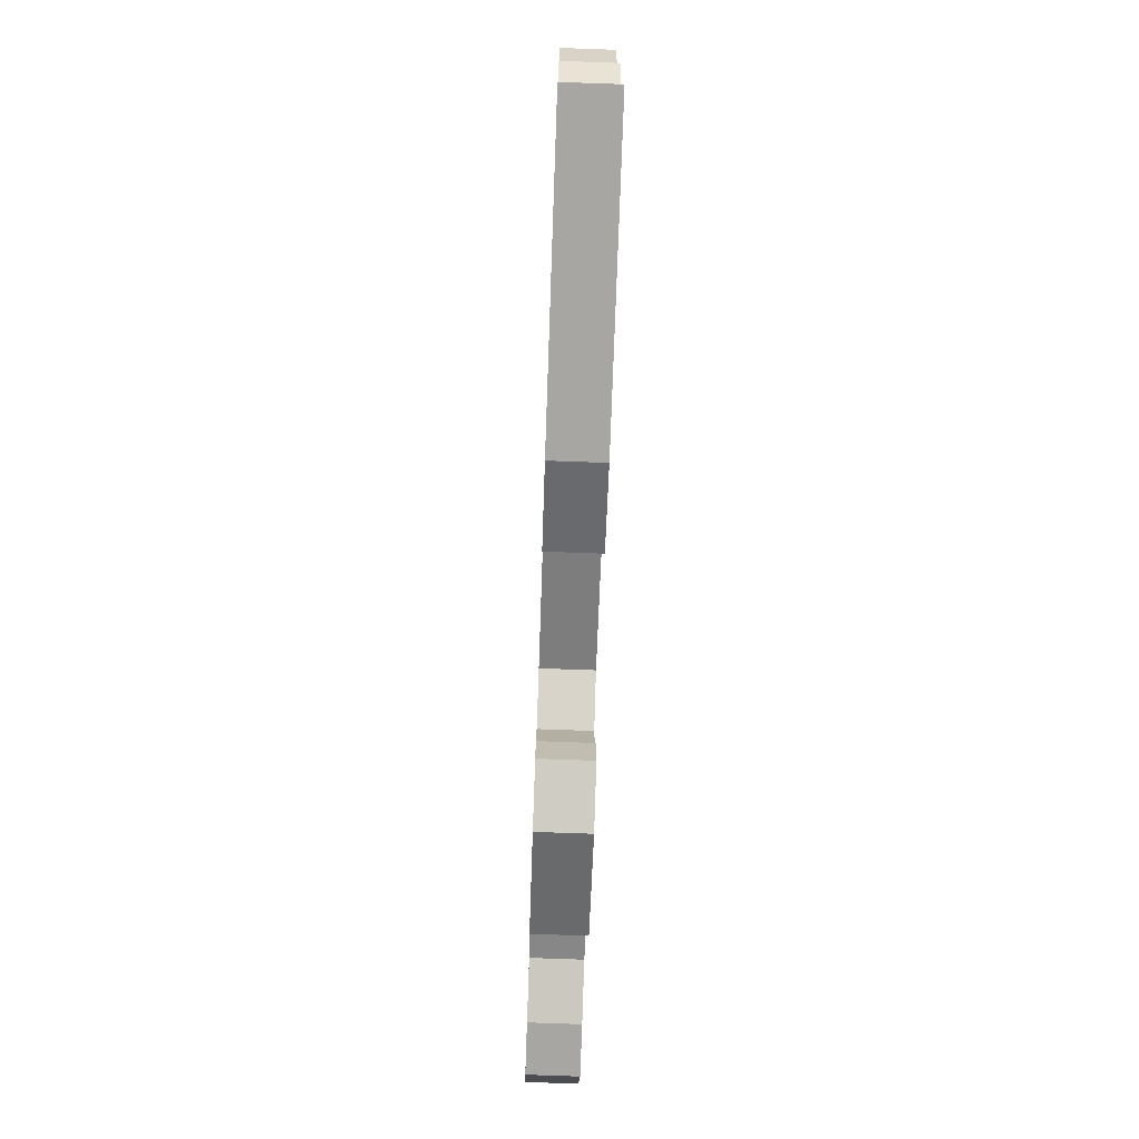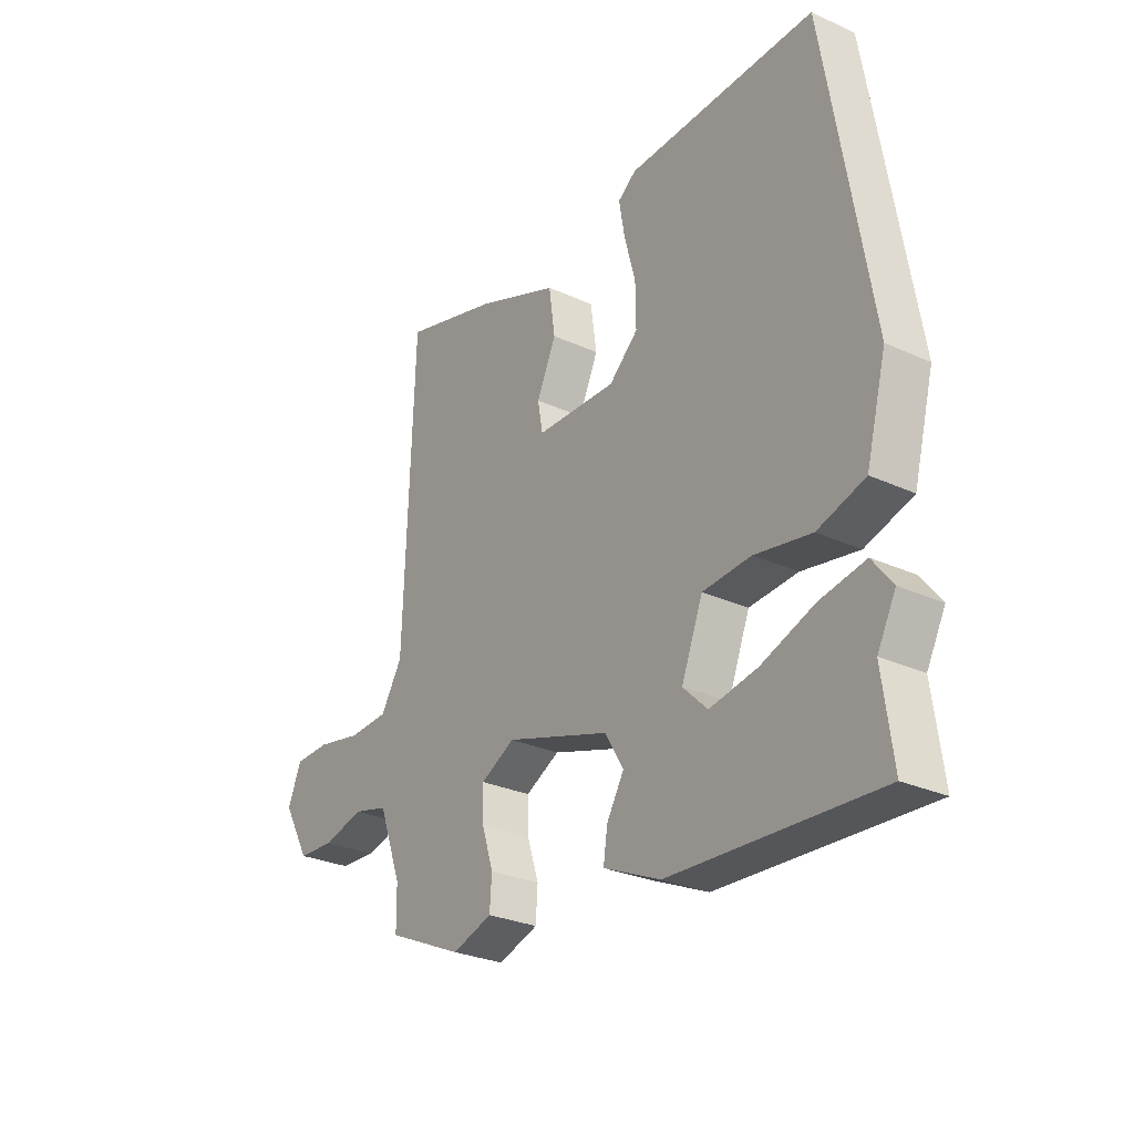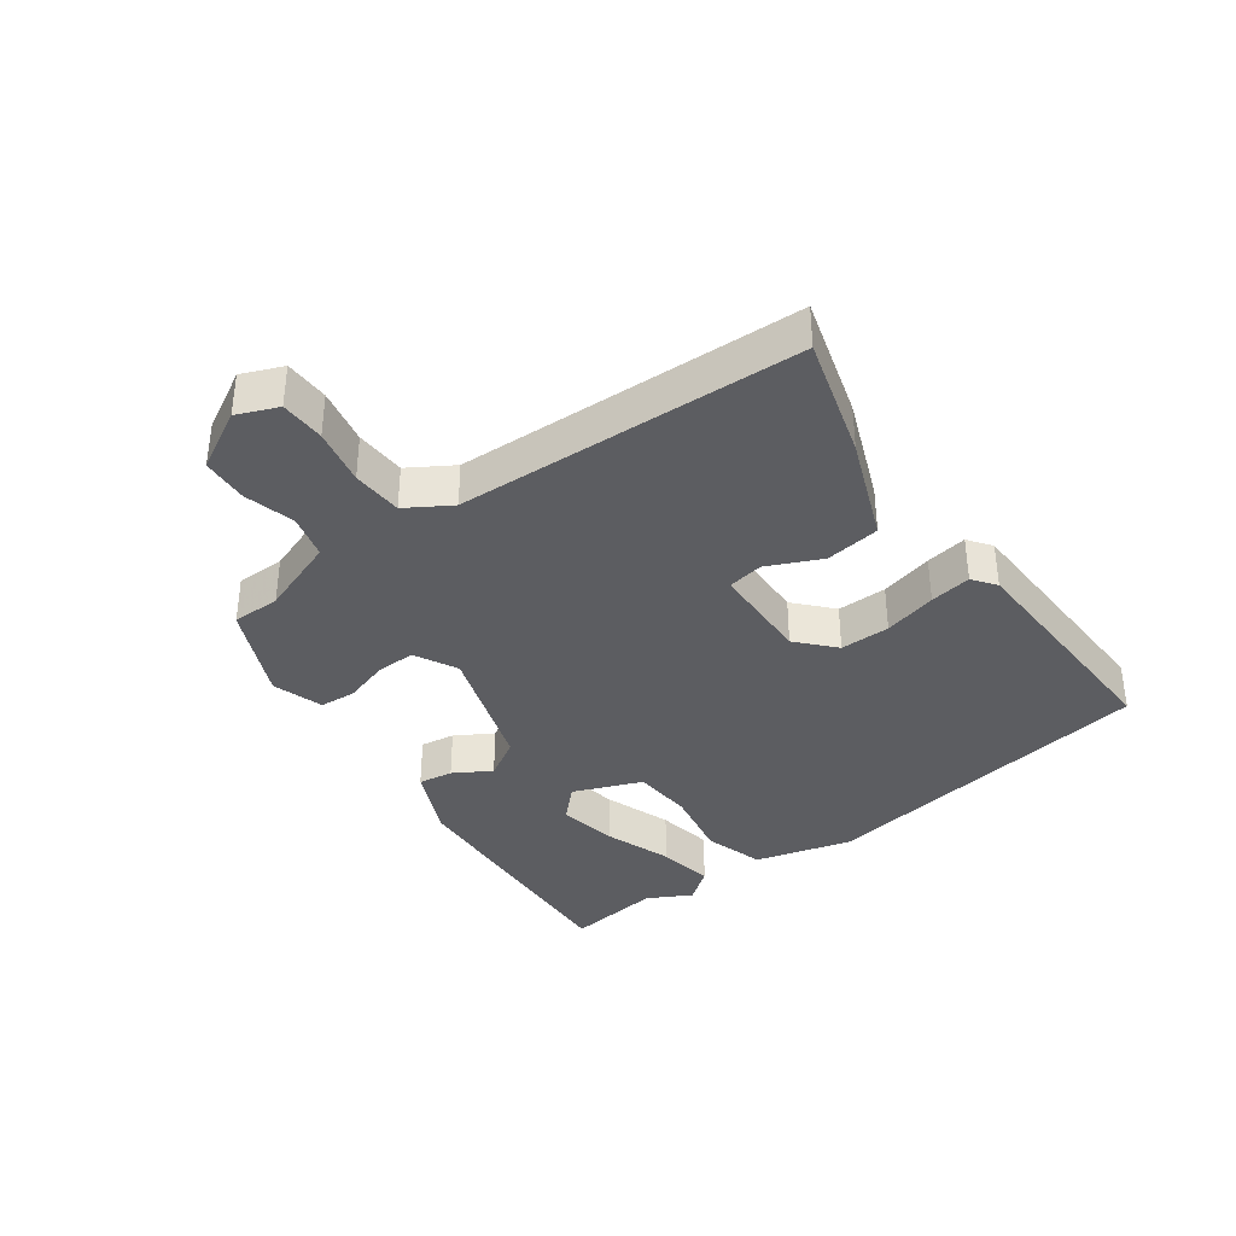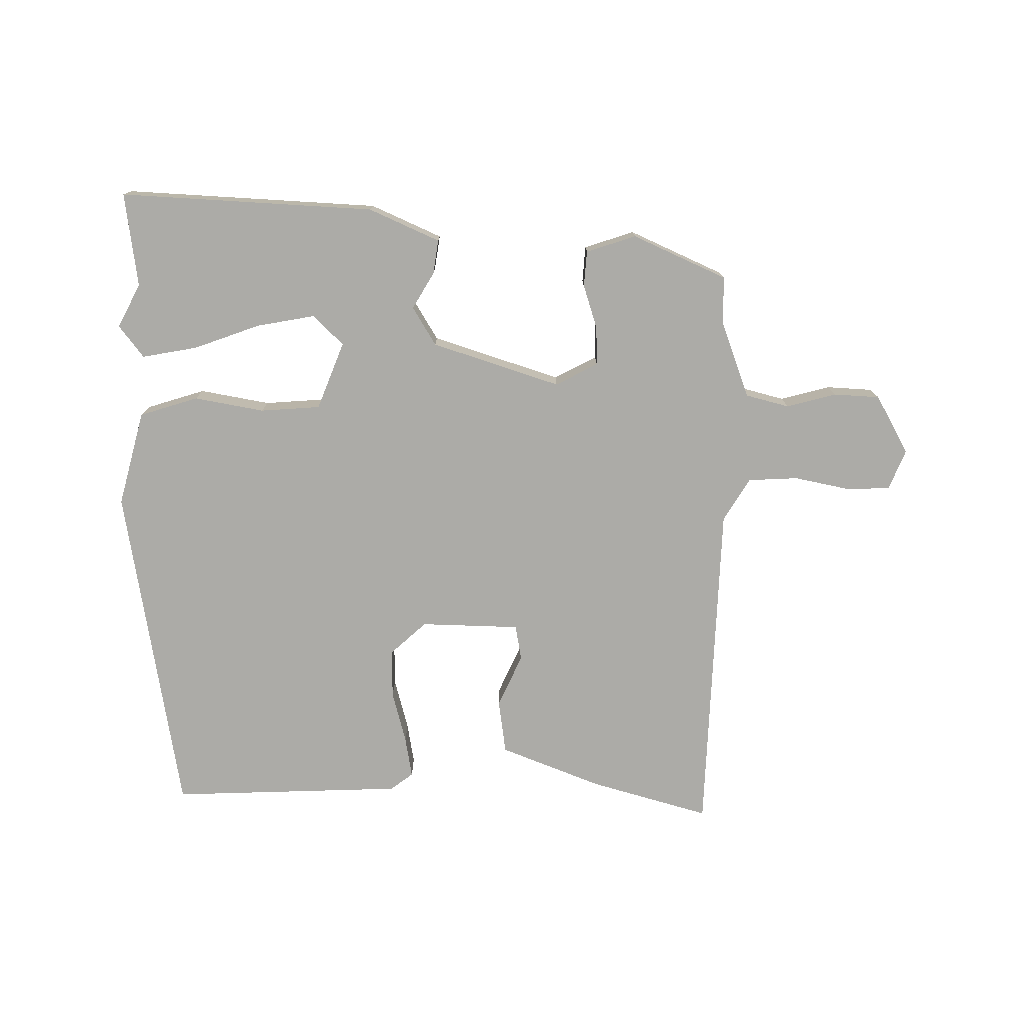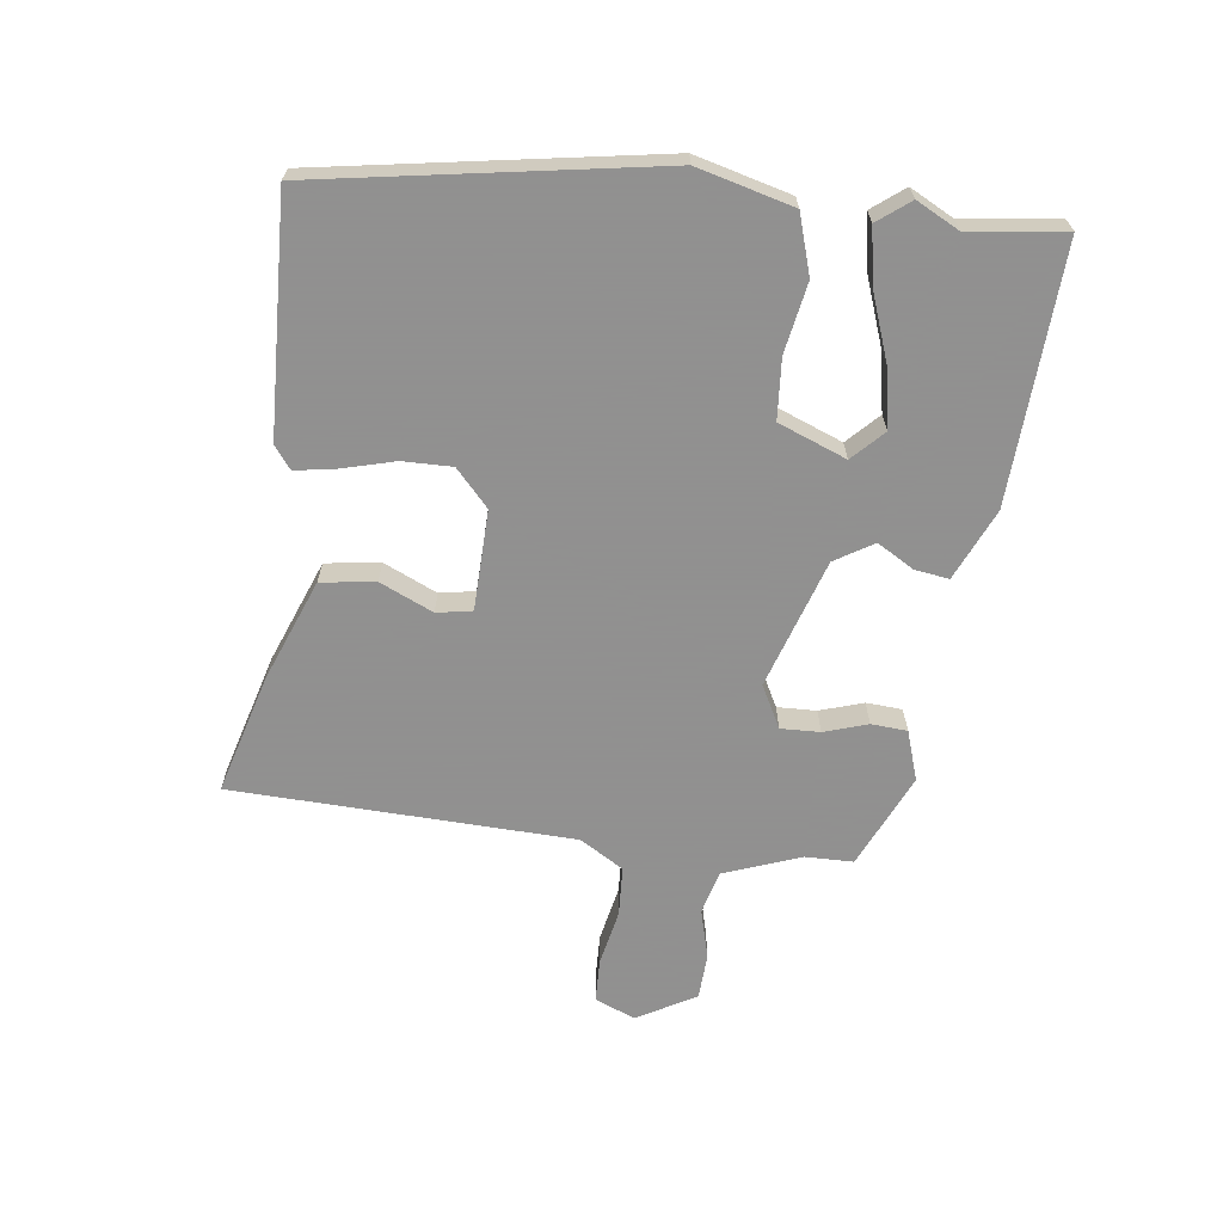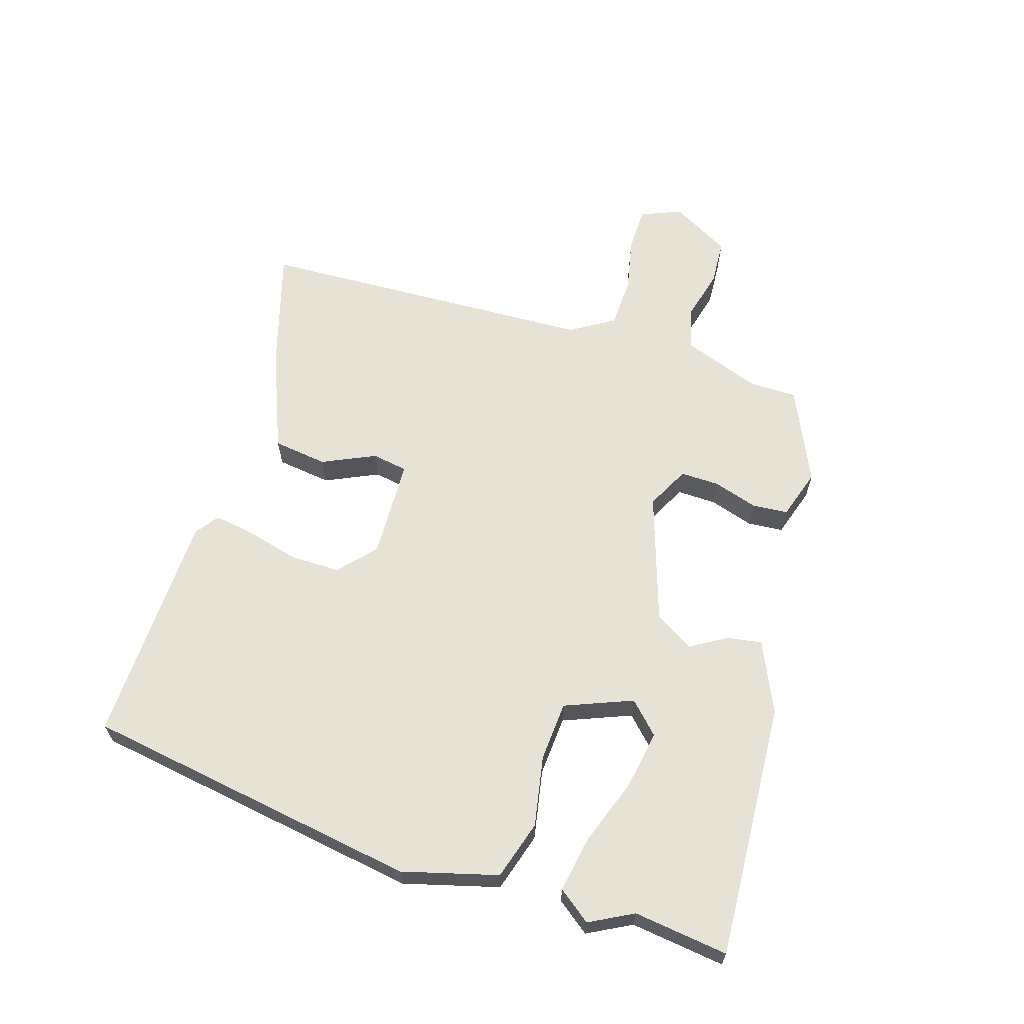
<metadata>
{"format":"obj","ext":"obj","renderer":"f3d","projection":"perspective","resolution":1024,"background":"white","views":[{"elev":-77.2,"azim":88.0,"up":"+Z"},{"elev":-28.1,"azim":55.2,"up":"+Z"},{"elev":-37.0,"azim":-54.2,"up":"+Y"},{"elev":-76.2,"azim":179.5,"up":"+Y"},{"elev":-65.8,"azim":82.8,"up":"+Y"},{"elev":63.7,"azim":107.0,"up":"+Y"}]}
</metadata>
<code>
v -0.477 0.07 0.514
v -0.287 0.07 0.46
v -0.126 0.07 0.397
v -0.114 0.07 0.311
v -0.152 0.07 0.227
v -0.142 0.07 0.171
v 0.016 0.07 0.167
v 0.073 0.07 0.219
v 0.072 0.07 0.297
v 0.05 0.07 0.38
v 0.039 0.07 0.445
v 0.075 0.07 0.472
v 0.445 0.07 0.486
v 0.533 0.07 -0.047
v 0.493 0.07 -0.198
v 0.4 0.07 -0.227
v 0.289 0.07 -0.207
v 0.194 0.07 -0.214
v 0.152 0.07 -0.321
v 0.2 0.07 -0.368
v 0.293 0.07 -0.351
v 0.398 0.07 -0.313
v 0.486 0.07 -0.297
v 0.525 0.07 -0.348
v 0.489 0.07 -0.417
v 0.509 0.07 -0.566
v 0.104 0.07 -0.545
v -0.008 0.07 -0.495
v 0 0.07 -0.441
v 0.034 0.07 -0.383
v -0.003 0.07 -0.322
v -0.207 0.07 -0.256
v -0.274 0.07 -0.291
v -0.272 0.07 -0.353
v -0.25 0.07 -0.422
v -0.254 0.07 -0.479
v -0.333 0.07 -0.505
v -0.482 0.07 -0.438
v -0.483 0.07 -0.362
v -0.528 0.07 -0.24
v -0.597 0.07 -0.222
v -0.676 0.07 -0.243
v -0.749 0.07 -0.239
v -0.801 0.07 -0.146
v -0.775 0.07 -0.082
v -0.705 0.07 -0.08
v -0.617 0.07 -0.098
v -0.538 0.07 -0.094
v -0.496 0.07 -0.025
v -0.477 0 0.514
v -0.287 0 0.46
v -0.126 0 0.397
v -0.114 0 0.311
v -0.152 0 0.227
v -0.142 0 0.171
v 0.016 0 0.167
v 0.073 0 0.219
v 0.072 0 0.297
v 0.05 0 0.38
v 0.039 0 0.445
v 0.075 0 0.472
v 0.445 0 0.486
v 0.533 0 -0.047
v 0.493 0 -0.198
v 0.4 0 -0.227
v 0.289 0 -0.207
v 0.194 0 -0.214
v 0.152 0 -0.321
v 0.2 0 -0.368
v 0.293 0 -0.351
v 0.398 0 -0.313
v 0.486 0 -0.297
v 0.525 0 -0.348
v 0.489 0 -0.417
v 0.509 0 -0.566
v 0.104 0 -0.545
v -0.008 0 -0.495
v 0 0 -0.441
v 0.034 0 -0.383
v -0.003 0 -0.322
v -0.207 0 -0.256
v -0.274 0 -0.291
v -0.272 0 -0.353
v -0.25 0 -0.422
v -0.254 0 -0.479
v -0.333 0 -0.505
v -0.482 0 -0.438
v -0.483 0 -0.362
v -0.528 0 -0.24
v -0.597 0 -0.222
v -0.676 0 -0.243
v -0.749 0 -0.239
v -0.801 0 -0.146
v -0.775 0 -0.082
v -0.705 0 -0.08
v -0.617 0 -0.098
v -0.538 0 -0.094
v -0.496 0 -0.025
f 45 46 47
f 44 45 47
f 43 44 47
f 42 43 47
f 41 42 47
f 40 41 47 48
f 39 40 48 49
f 37 38 39
f 36 37 39
f 35 36 39
f 34 35 39
f 39 49 1
f 34 39 1
f 33 34 1
f 28 29 30
f 27 28 30
f 26 27 30
f 25 26 30
f 23 24 25
f 22 23 25
f 21 22 25
f 20 21 25
f 20 25 30
f 19 20 30 31
f 15 16 17
f 14 15 17
f 13 14 17
f 12 13 17
f 11 12 17
f 10 11 17
f 9 10 17
f 8 9 17 18
f 19 31 32
f 18 19 32
f 8 18 32
f 7 8 32
f 3 4 5
f 2 3 5
f 1 2 5 6
f 6 7 32 33
f 1 6 33
f 96 95 94
f 96 94 93
f 96 93 92
f 96 92 91
f 96 91 90
f 97 96 90 89
f 98 97 89 88
f 88 87 86
f 88 86 85
f 88 85 84
f 88 84 83
f 50 98 88
f 50 88 83
f 50 83 82
f 79 78 77
f 79 77 76
f 79 76 75
f 79 75 74
f 74 73 72
f 74 72 71
f 74 71 70
f 74 70 69
f 79 74 69
f 80 79 69 68
f 66 65 64
f 66 64 63
f 66 63 62
f 66 62 61
f 66 61 60
f 66 60 59
f 66 59 58
f 67 66 58 57
f 81 80 68
f 81 68 67
f 81 67 57
f 81 57 56
f 54 53 52
f 54 52 51
f 55 54 51 50
f 82 81 56 55
f 82 55 50
f 1 50 51 2
f 2 51 52 3
f 3 52 53 4
f 4 53 54 5
f 5 54 55 6
f 6 55 56 7
f 7 56 57 8
f 8 57 58 9
f 9 58 59 10
f 10 59 60 11
f 11 60 61 12
f 12 61 62 13
f 13 62 63 14
f 14 63 64 15
f 15 64 65 16
f 16 65 66 17
f 17 66 67 18
f 18 67 68 19
f 19 68 69 20
f 20 69 70 21
f 21 70 71 22
f 22 71 72 23
f 23 72 73 24
f 24 73 74 25
f 25 74 75 26
f 26 75 76 27
f 27 76 77 28
f 28 77 78 29
f 29 78 79 30
f 30 79 80 31
f 31 80 81 32
f 32 81 82 33
f 33 82 83 34
f 34 83 84 35
f 35 84 85 36
f 36 85 86 37
f 37 86 87 38
f 38 87 88 39
f 39 88 89 40
f 40 89 90 41
f 41 90 91 42
f 42 91 92 43
f 43 92 93 44
f 44 93 94 45
f 45 94 95 46
f 46 95 96 47
f 47 96 97 48
f 48 97 98 49
f 49 98 50 1

</code>
